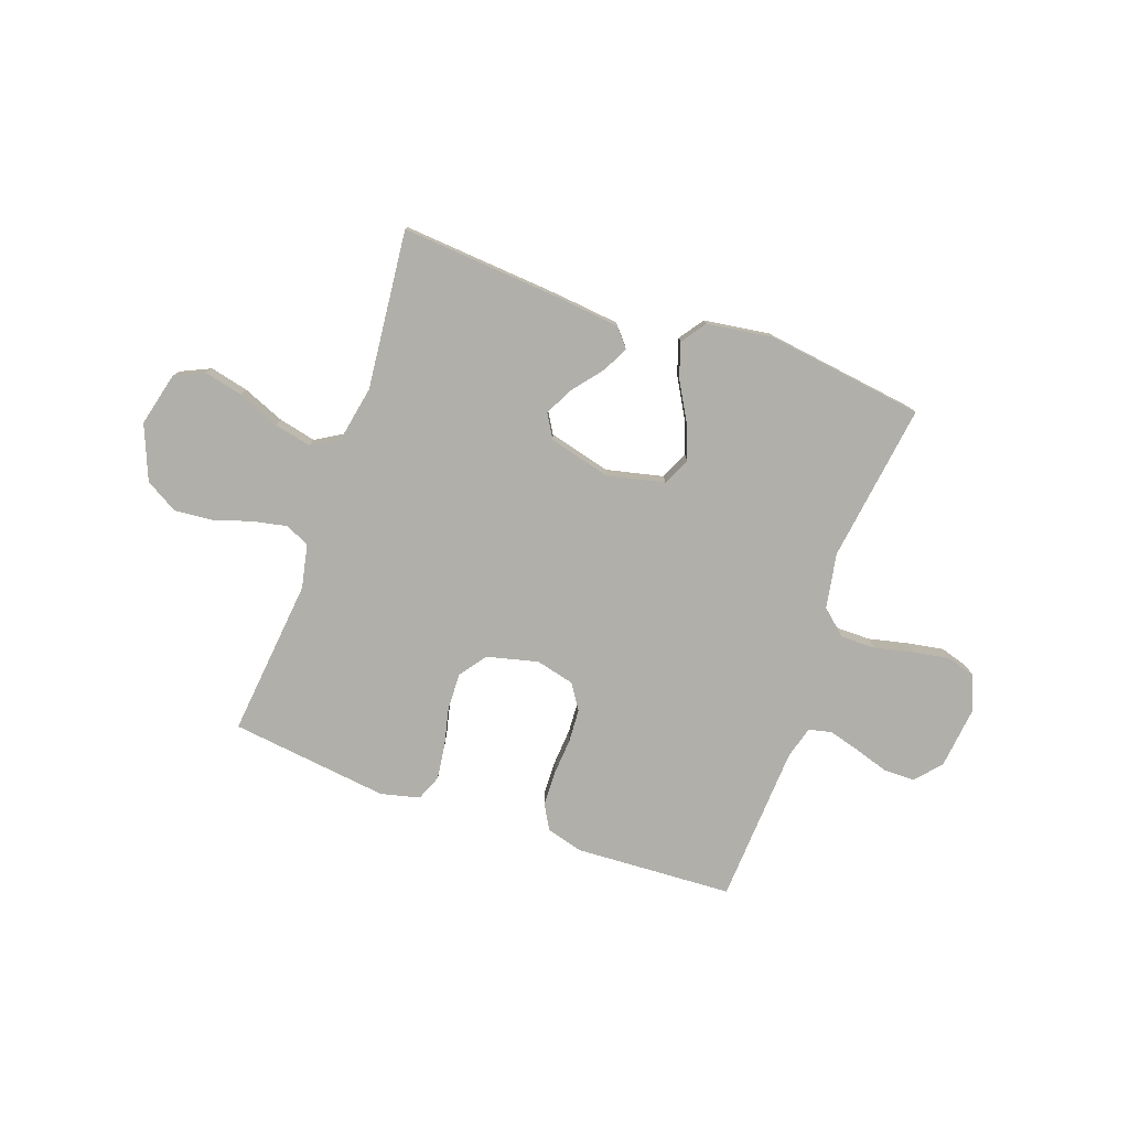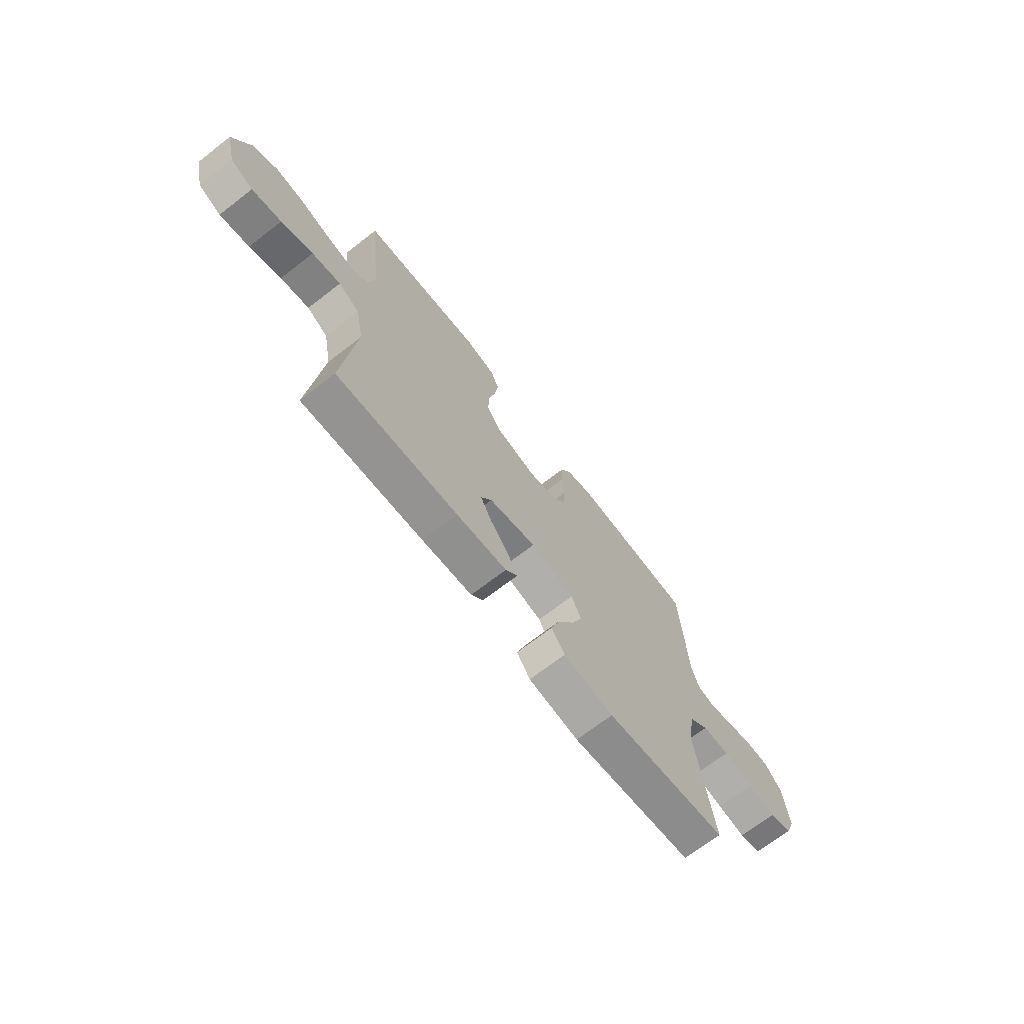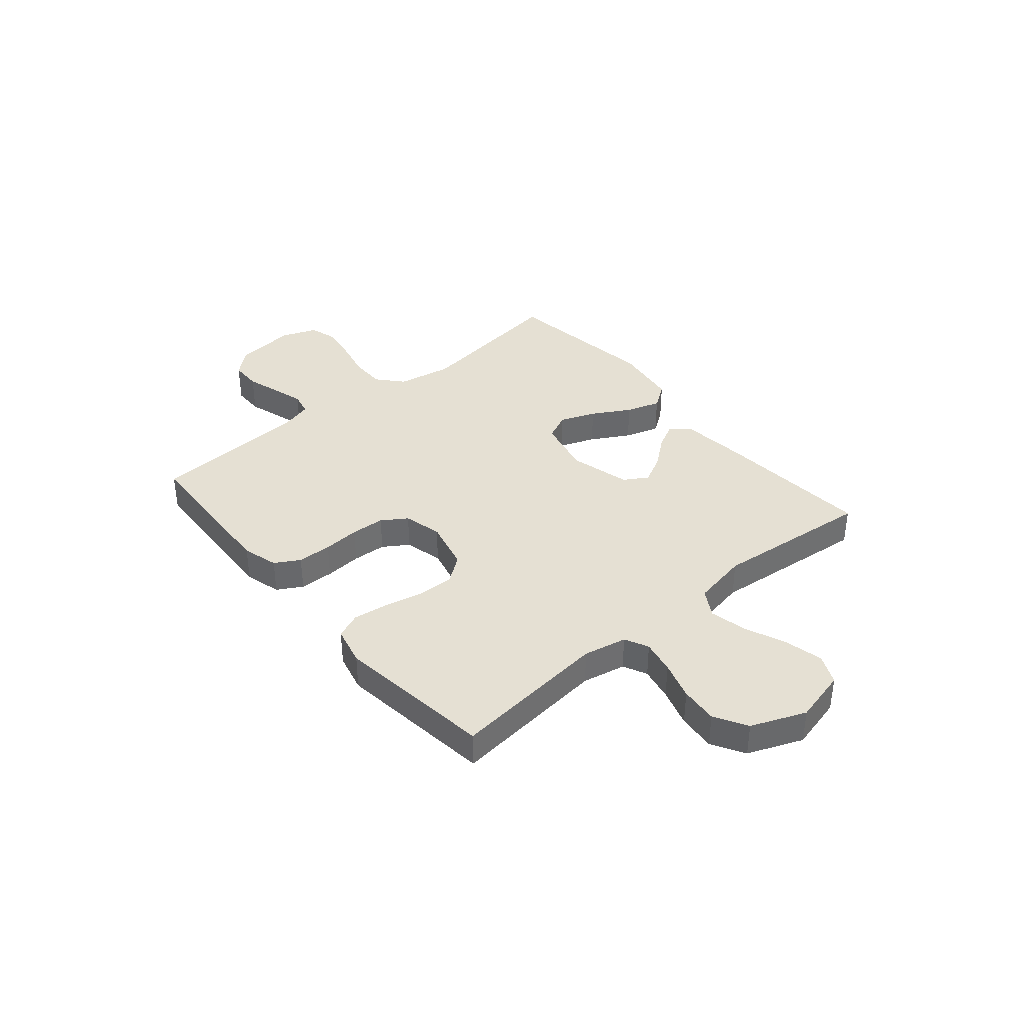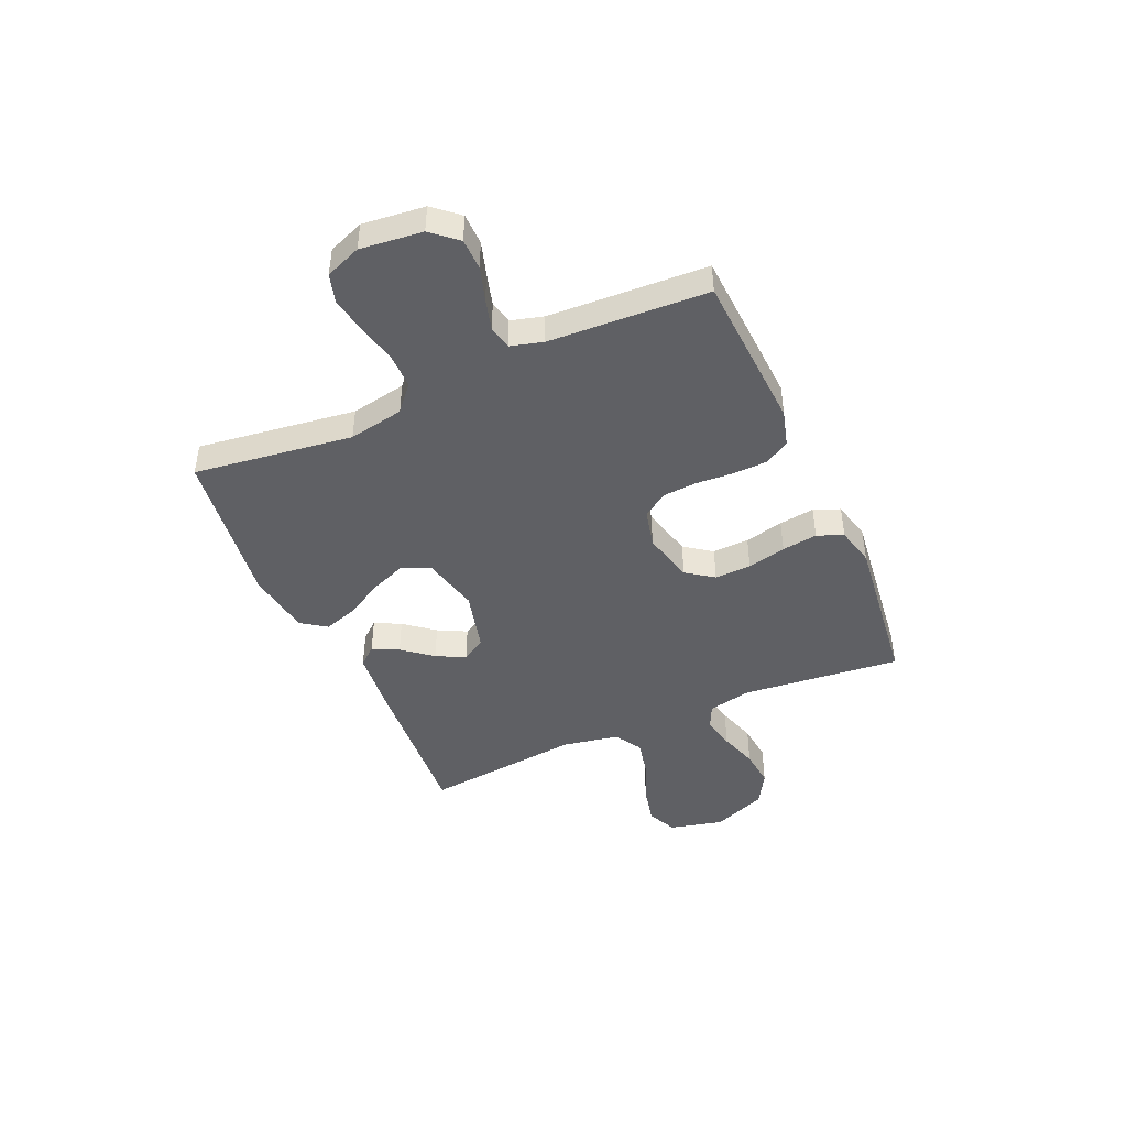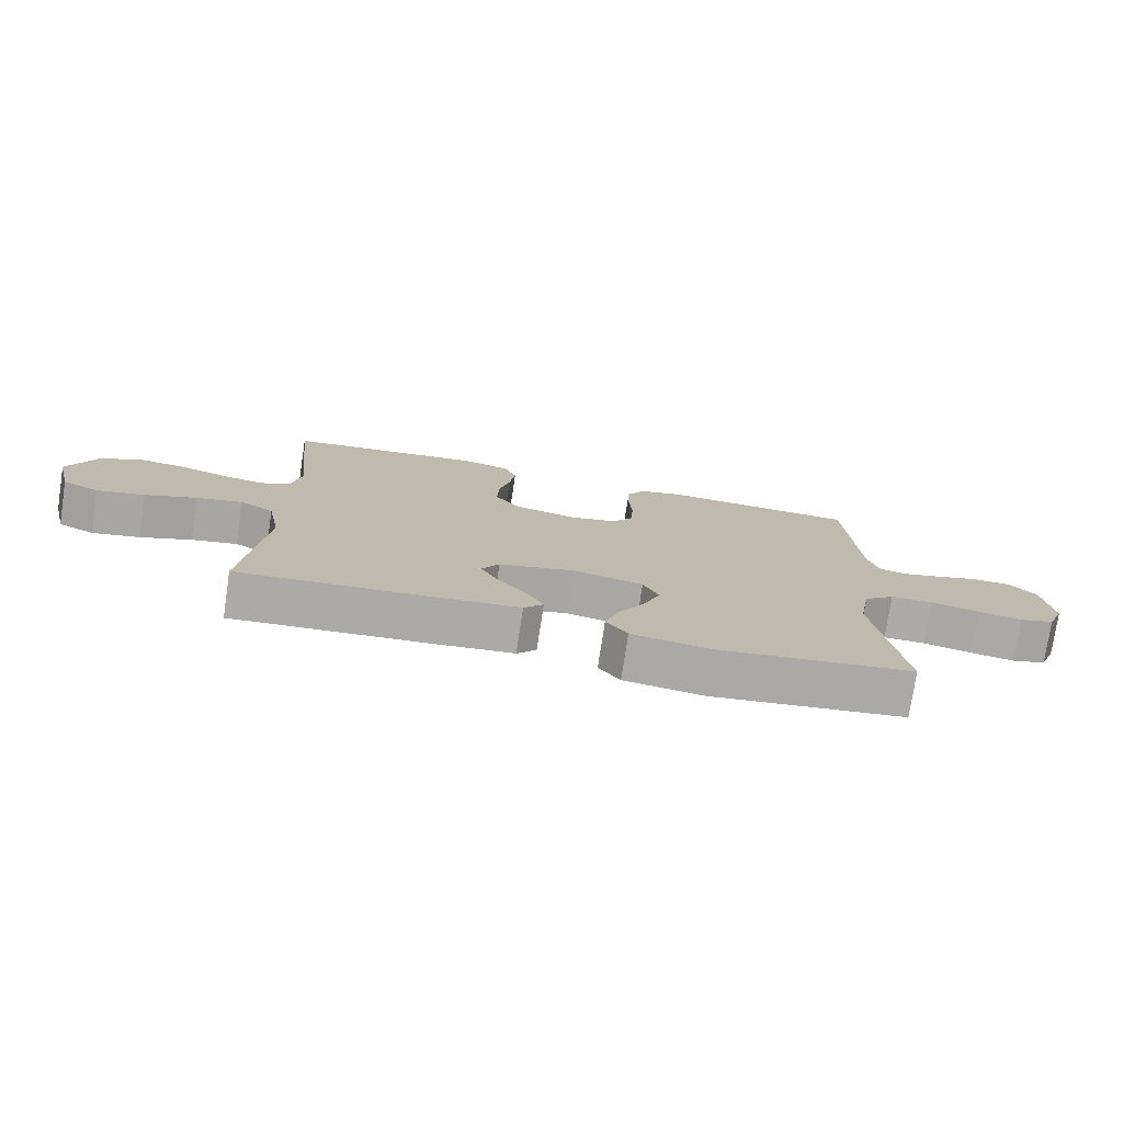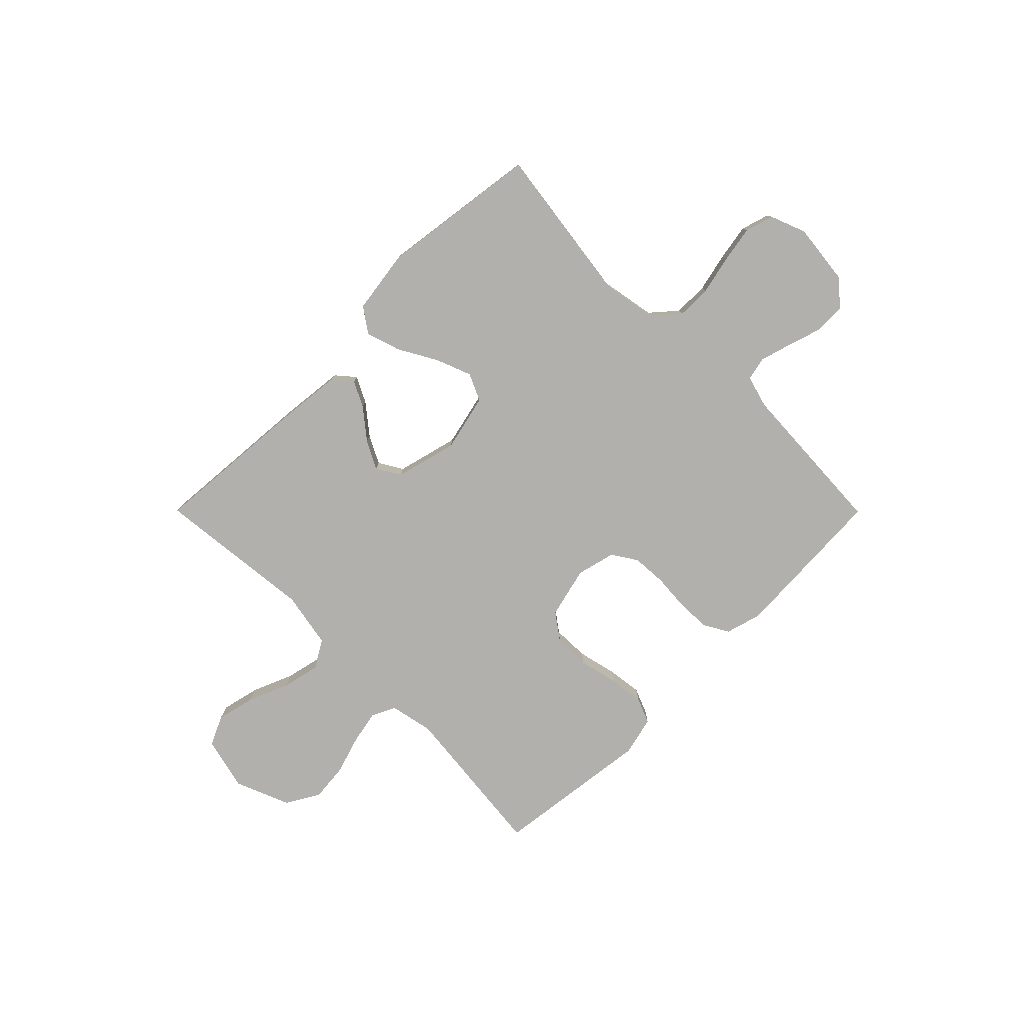
<metadata>
{"format":"obj","ext":"obj","renderer":"f3d","projection":"perspective","resolution":1024,"background":"white","views":[{"elev":-78.0,"azim":160.4,"up":"+Y"},{"elev":-70.0,"azim":127.7,"up":"+Z"},{"elev":38.0,"azim":49.8,"up":"+Y"},{"elev":-44.9,"azim":-66.0,"up":"+Y"},{"elev":-76.3,"azim":171.4,"up":"+Z"},{"elev":-78.6,"azim":-135.1,"up":"+Y"}]}
</metadata>
<code>
v 0.5 0.07 0.5
v 0.469 0.07 0.2
v 0.486 0.07 0.118
v 0.531 0.07 0.096
v 0.595 0.07 0.109
v 0.668 0.07 0.132
v 0.74 0.07 0.139
v 0.802 0.07 0.103
v 0.844 0.07 0
v 0.819 0.07 -0.102
v 0.763 0.07 -0.128
v 0.69 0.07 -0.111
v 0.612 0.07 -0.079
v 0.541 0.07 -0.063
v 0.489 0.07 -0.094
v 0.469 0.07 -0.2
v 0.5 0.07 -0.5
v 0.2 0.07 -0.477
v 0.076 0.07 -0.464
v 0.046 0.07 -0.429
v 0.071 0.07 -0.38
v 0.116 0.07 -0.324
v 0.144 0.07 -0.27
v 0.117 0.07 -0.225
v 0 0.07 -0.195
v -0.108 0.07 -0.22
v -0.132 0.07 -0.272
v -0.106 0.07 -0.339
v -0.065 0.07 -0.411
v -0.044 0.07 -0.476
v -0.077 0.07 -0.523
v -0.2 0.07 -0.541
v -0.5 0.07 -0.5
v -0.459 0.07 -0.2
v -0.478 0.07 -0.096
v -0.526 0.07 -0.054
v -0.592 0.07 -0.054
v -0.666 0.07 -0.071
v -0.735 0.07 -0.083
v -0.789 0.07 -0.067
v -0.815 0.07 0
v -0.802 0.07 0.117
v -0.76 0.07 0.165
v -0.701 0.07 0.166
v -0.637 0.07 0.146
v -0.577 0.07 0.129
v -0.533 0.07 0.139
v -0.516 0.07 0.2
v -0.5 0.07 0.5
v -0.2 0.07 0.516
v -0.132 0.07 0.497
v -0.105 0.07 0.45
v -0.103 0.07 0.385
v -0.108 0.07 0.315
v -0.104 0.07 0.251
v -0.073 0.07 0.204
v 0 0.07 0.186
v 0.097 0.07 0.21
v 0.134 0.07 0.261
v 0.132 0.07 0.33
v 0.115 0.07 0.403
v 0.106 0.07 0.47
v 0.126 0.07 0.519
v 0.2 0.07 0.537
v 0.5 0 0.5
v 0.469 0 0.2
v 0.486 0 0.118
v 0.531 0 0.096
v 0.595 0 0.109
v 0.668 0 0.132
v 0.74 0 0.139
v 0.802 0 0.103
v 0.844 0 0
v 0.819 0 -0.102
v 0.763 0 -0.128
v 0.69 0 -0.111
v 0.612 0 -0.079
v 0.541 0 -0.063
v 0.489 0 -0.094
v 0.469 0 -0.2
v 0.5 0 -0.5
v 0.2 0 -0.477
v 0.076 0 -0.464
v 0.046 0 -0.429
v 0.071 0 -0.38
v 0.116 0 -0.324
v 0.144 0 -0.27
v 0.117 0 -0.225
v 0 0 -0.195
v -0.108 0 -0.22
v -0.132 0 -0.272
v -0.106 0 -0.339
v -0.065 0 -0.411
v -0.044 0 -0.476
v -0.077 0 -0.523
v -0.2 0 -0.541
v -0.5 0 -0.5
v -0.459 0 -0.2
v -0.478 0 -0.096
v -0.526 0 -0.054
v -0.592 0 -0.054
v -0.666 0 -0.071
v -0.735 0 -0.083
v -0.789 0 -0.067
v -0.815 0 0
v -0.802 0 0.117
v -0.76 0 0.165
v -0.701 0 0.166
v -0.637 0 0.146
v -0.577 0 0.129
v -0.533 0 0.139
v -0.516 0 0.2
v -0.5 0 0.5
v -0.2 0 0.516
v -0.132 0 0.497
v -0.105 0 0.45
v -0.103 0 0.385
v -0.108 0 0.315
v -0.104 0 0.251
v -0.073 0 0.204
v 0 0 0.186
v 0.097 0 0.21
v 0.134 0 0.261
v 0.132 0 0.33
v 0.115 0 0.403
v 0.106 0 0.47
v 0.126 0 0.519
v 0.2 0 0.537
f 63 64 1 2
f 60 61 62 63
f 60 63 2 3
f 59 60 3
f 58 59 3 4
f 57 58 4
f 51 52 53 54
f 51 54 55
f 48 49 50 51
f 47 48 51 55
f 42 43 44 45
f 42 45 46
f 41 42 46
f 40 41 46 47
f 37 38 39 40
f 31 32 33 34
f 31 34 35
f 28 29 30 31
f 27 28 31 35
f 26 27 35 36
f 19 20 21 22
f 19 22 23
f 16 17 18 19
f 15 16 19 23
f 14 15 23 24
f 10 11 12 13
f 10 13 14
f 9 10 14
f 8 9 14
f 5 6 7 8
f 4 5 8 14
f 57 4 14 24
f 40 47 55 56
f 37 40 56 57
f 36 37 57
f 25 26 36 57
f 24 25 57
f 66 65 128 127
f 127 126 125 124
f 67 66 127 124
f 67 124 123
f 68 67 123 122
f 68 122 121
f 118 117 116 115
f 119 118 115
f 115 114 113 112
f 119 115 112 111
f 109 108 107 106
f 110 109 106
f 110 106 105
f 111 110 105 104
f 104 103 102 101
f 98 97 96 95
f 99 98 95
f 95 94 93 92
f 99 95 92 91
f 100 99 91 90
f 86 85 84 83
f 87 86 83
f 83 82 81 80
f 87 83 80 79
f 88 87 79 78
f 77 76 75 74
f 78 77 74
f 78 74 73
f 78 73 72
f 72 71 70 69
f 78 72 69 68
f 88 78 68 121
f 120 119 111 104
f 121 120 104 101
f 121 101 100
f 121 100 90 89
f 121 89 88
f 1 65 66 2
f 2 66 67 3
f 3 67 68 4
f 4 68 69 5
f 5 69 70 6
f 6 70 71 7
f 7 71 72 8
f 8 72 73 9
f 9 73 74 10
f 10 74 75 11
f 11 75 76 12
f 12 76 77 13
f 13 77 78 14
f 14 78 79 15
f 15 79 80 16
f 16 80 81 17
f 17 81 82 18
f 18 82 83 19
f 19 83 84 20
f 20 84 85 21
f 21 85 86 22
f 22 86 87 23
f 23 87 88 24
f 24 88 89 25
f 25 89 90 26
f 26 90 91 27
f 27 91 92 28
f 28 92 93 29
f 29 93 94 30
f 30 94 95 31
f 31 95 96 32
f 32 96 97 33
f 33 97 98 34
f 34 98 99 35
f 35 99 100 36
f 36 100 101 37
f 37 101 102 38
f 38 102 103 39
f 39 103 104 40
f 40 104 105 41
f 41 105 106 42
f 42 106 107 43
f 43 107 108 44
f 44 108 109 45
f 45 109 110 46
f 46 110 111 47
f 47 111 112 48
f 48 112 113 49
f 49 113 114 50
f 50 114 115 51
f 51 115 116 52
f 52 116 117 53
f 53 117 118 54
f 54 118 119 55
f 55 119 120 56
f 56 120 121 57
f 57 121 122 58
f 58 122 123 59
f 59 123 124 60
f 60 124 125 61
f 61 125 126 62
f 62 126 127 63
f 63 127 128 64
f 64 128 65 1

</code>
